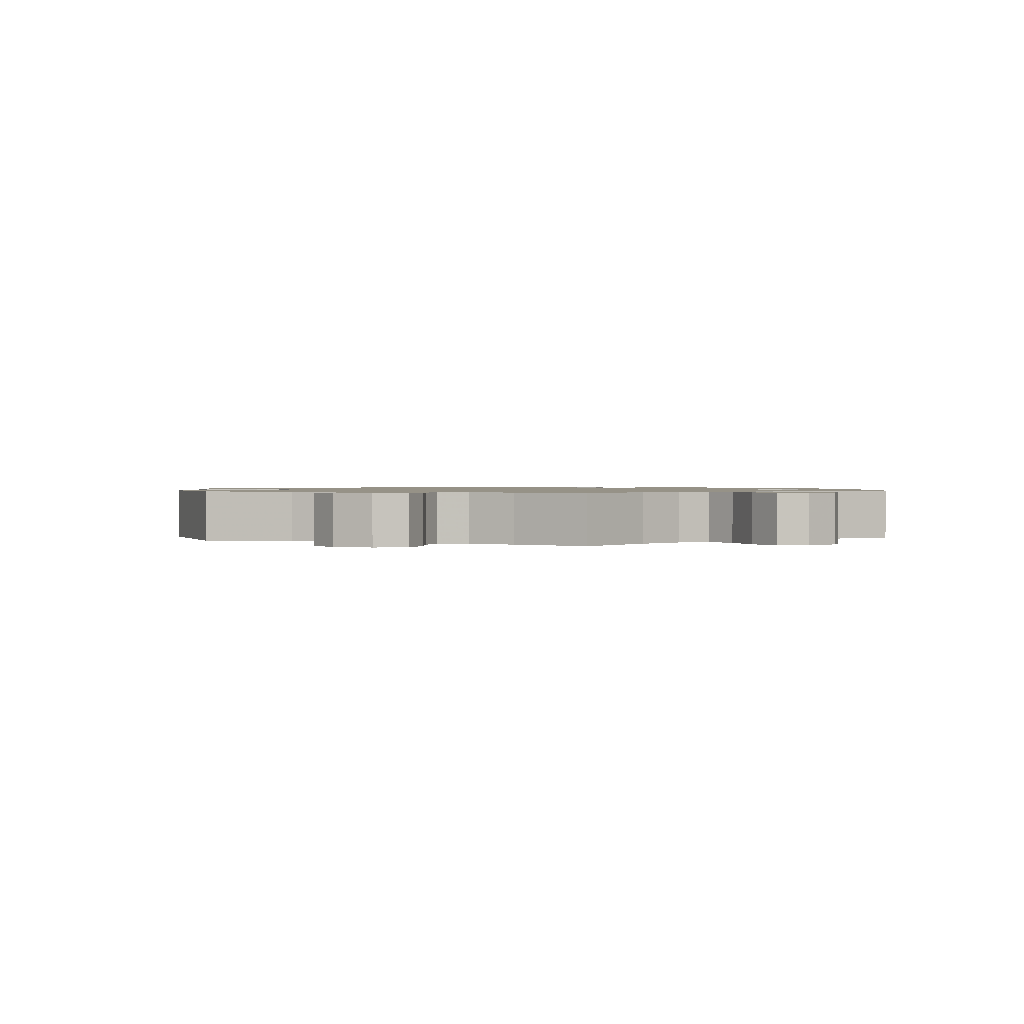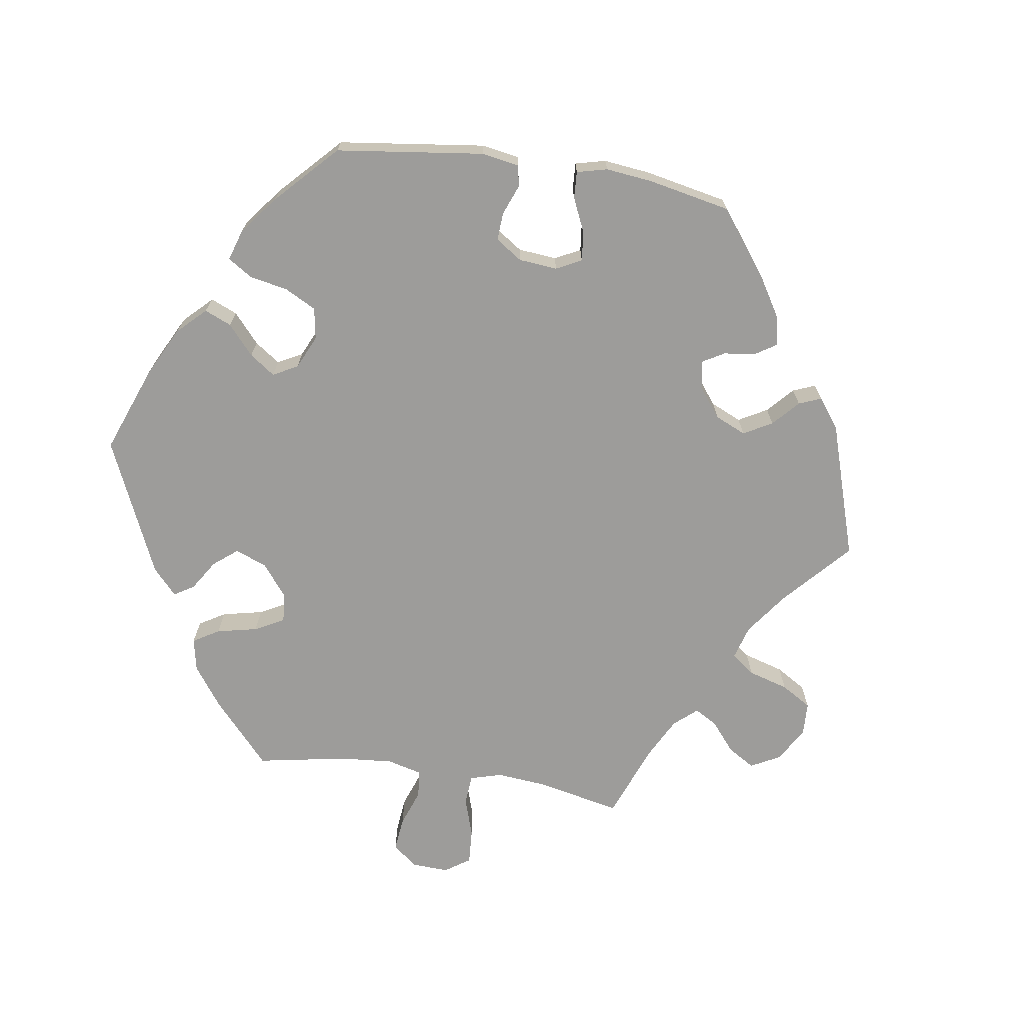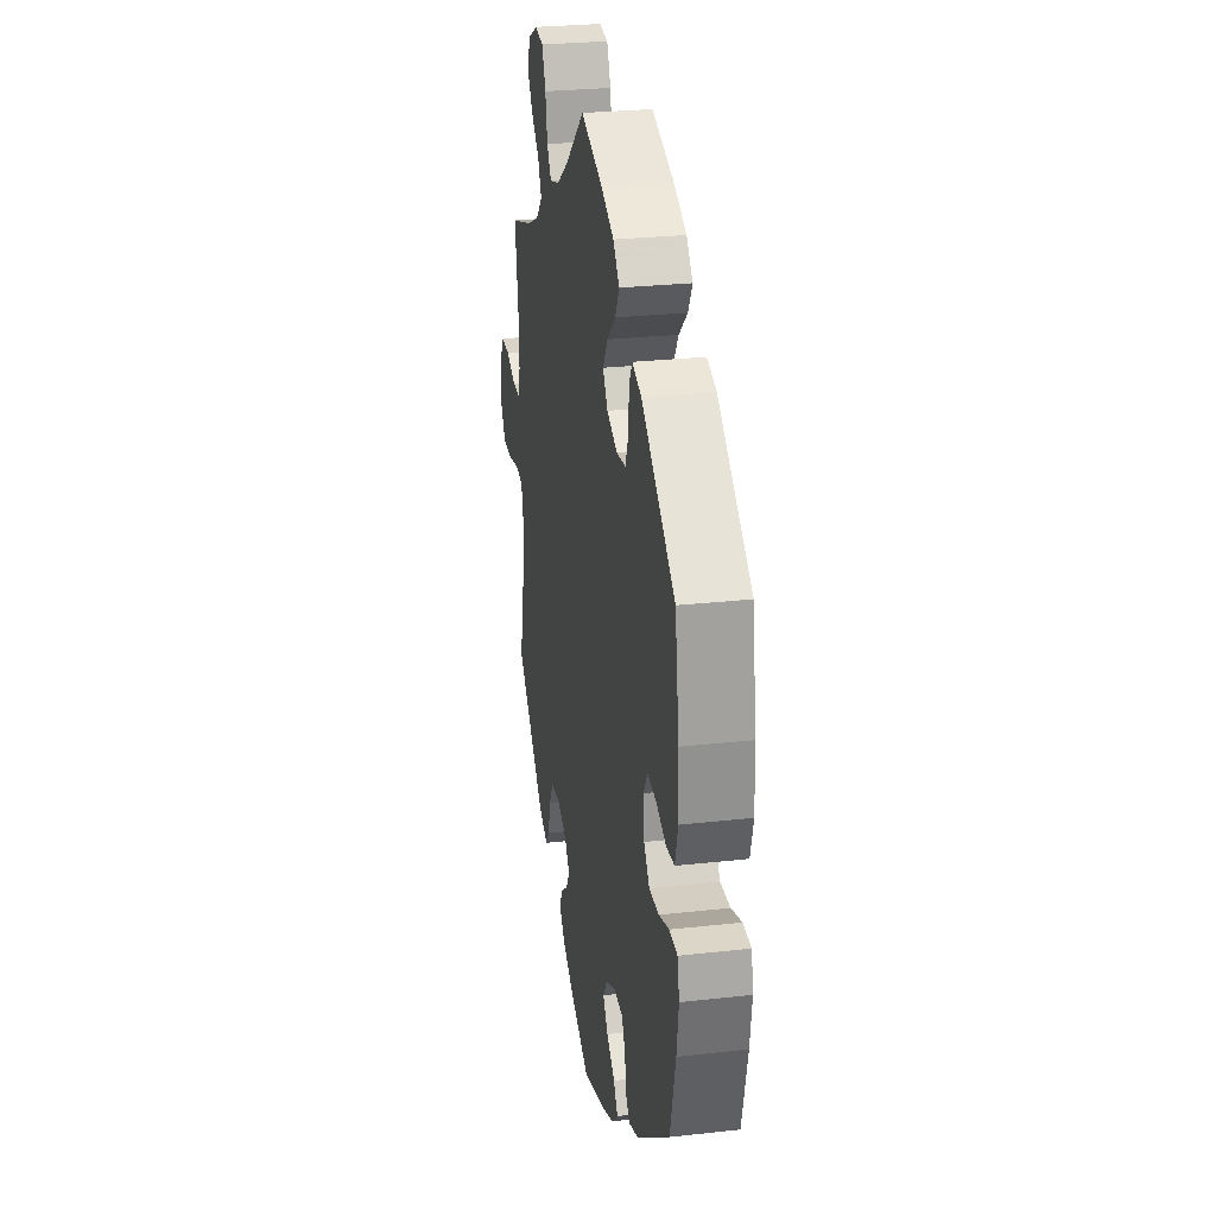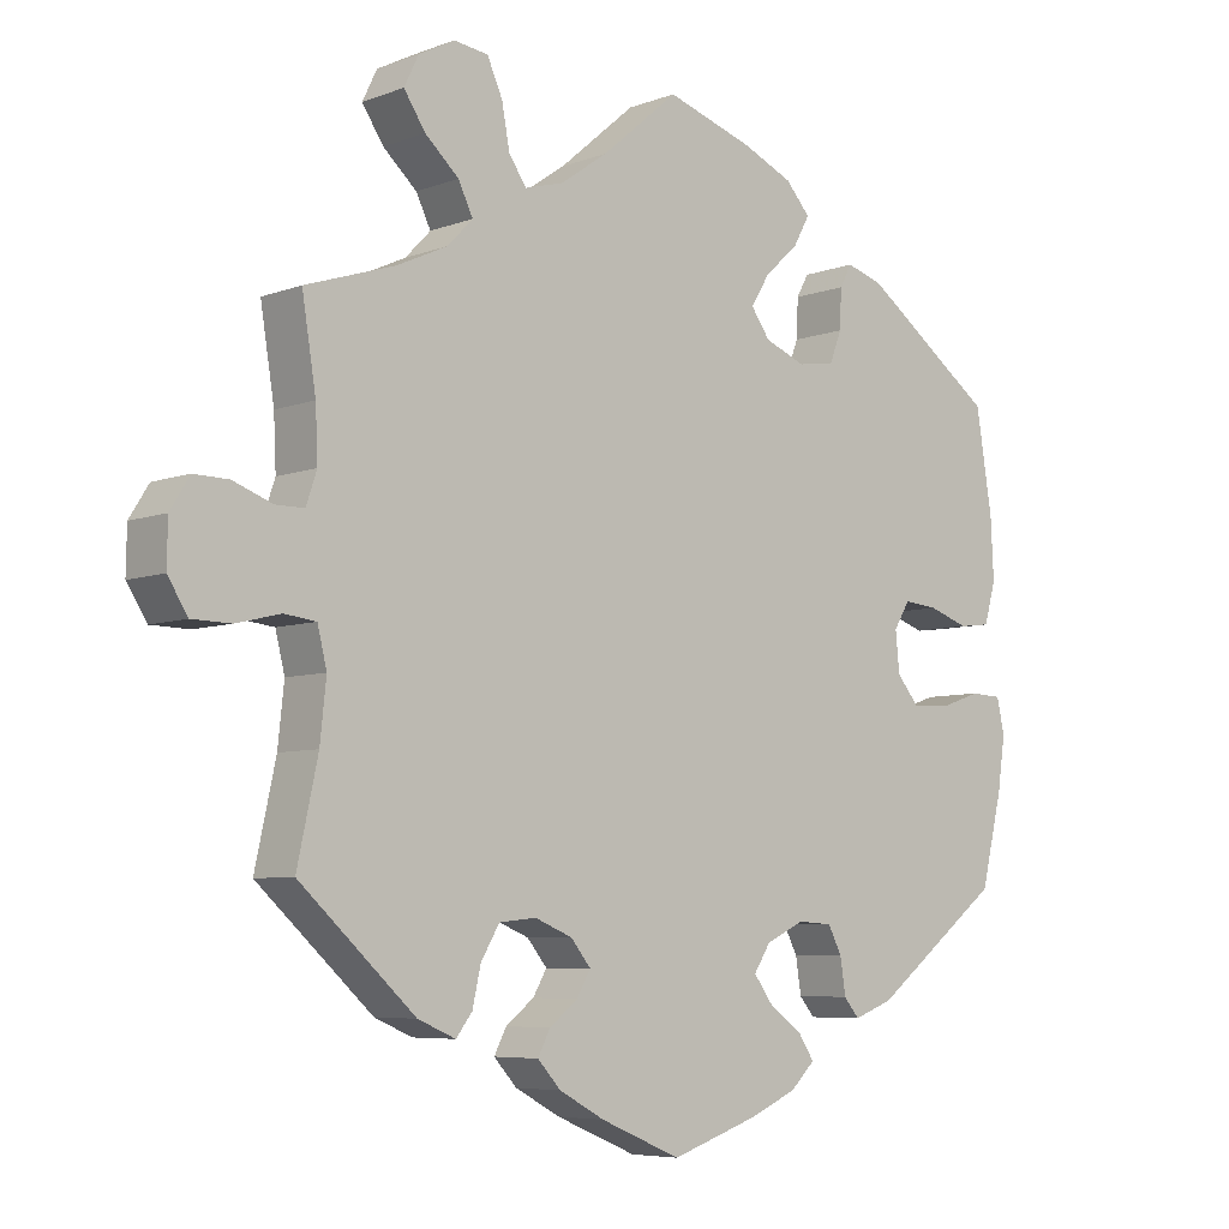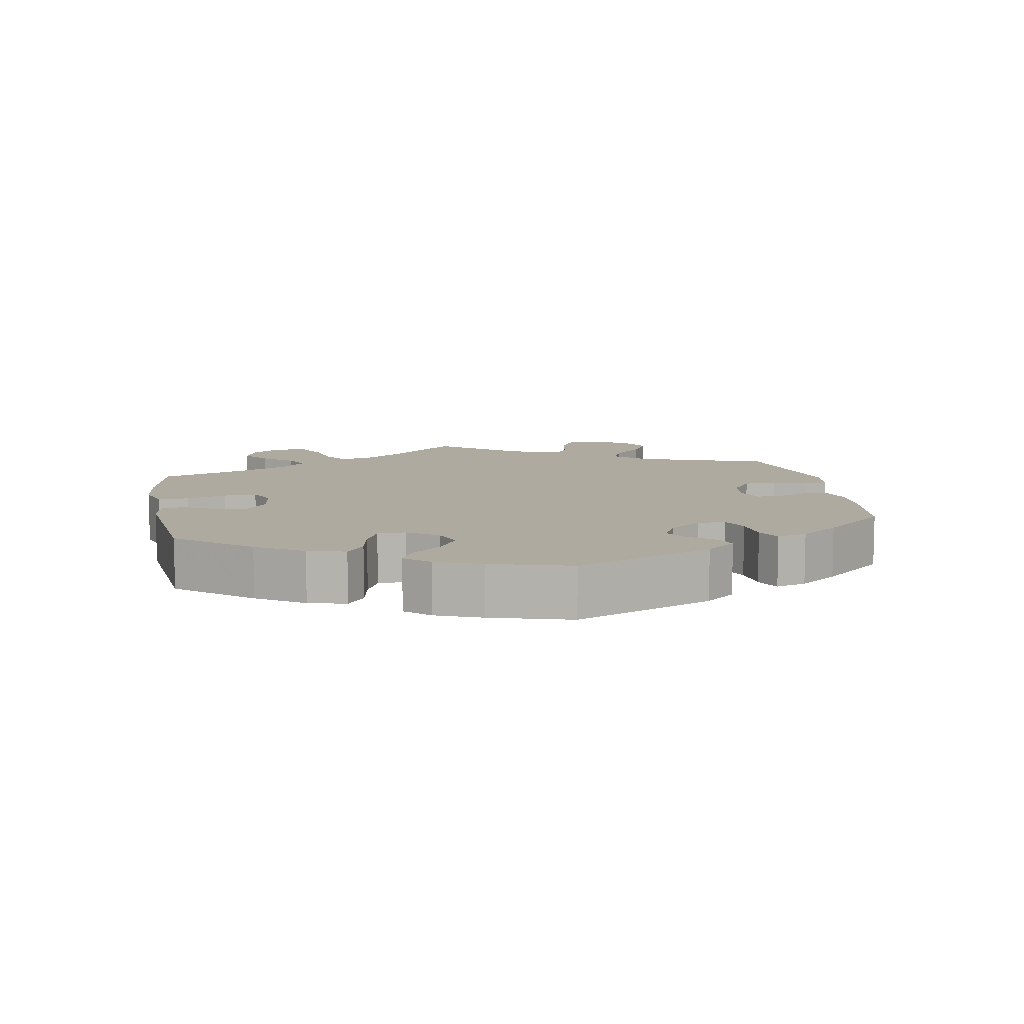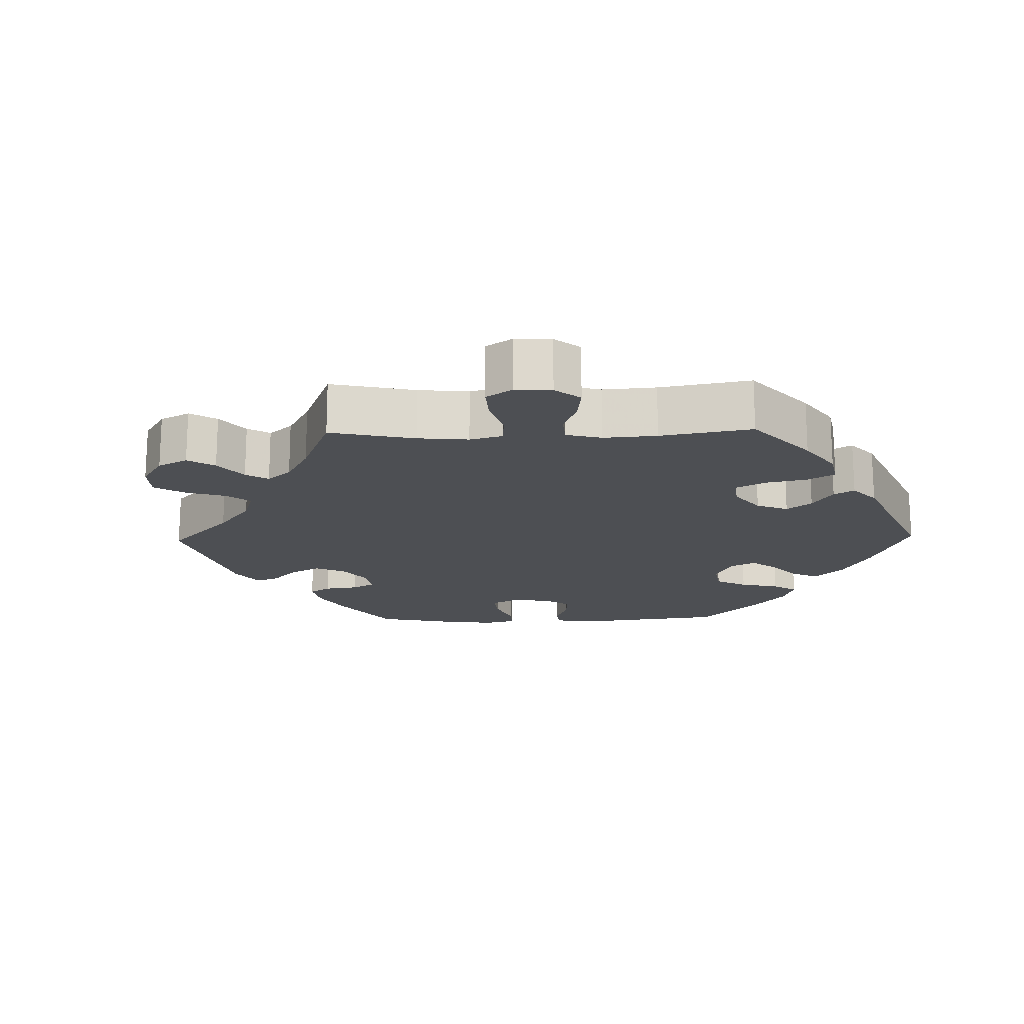
<metadata>
{"format":"obj","ext":"obj","renderer":"f3d","projection":"perspective","resolution":1024,"background":"white","views":[{"elev":1.1,"azim":-67.7,"up":"+Y"},{"elev":-70.2,"azim":141.3,"up":"+Y"},{"elev":27.4,"azim":80.3,"up":"+Z"},{"elev":-6.3,"azim":-42.0,"up":"+Z"},{"elev":9.5,"azim":109.7,"up":"+Y"},{"elev":-17.5,"azim":-28.7,"up":"+Y"}]}
</metadata>
<code>
v 0.332 0.07 -0.417
v 0.281 0.07 -0.436
v 0.261 0.07 -0.412
v 0.254 0.07 -0.366
v 0.236 0.07 -0.331
v 0.191 0.07 -0.328
v 0.141 0.07 -0.351
v 0.119 0.07 -0.385
v 0.144 0.07 -0.419
v 0.187 0.07 -0.45
v 0.208 0.07 -0.482
v 0.176 0.07 -0.513
v 0.114 0.07 -0.54
v 0.001 0.07 -0.578
v -0.104 0.07 -0.534
v -0.163 0.07 -0.502
v -0.193 0.07 -0.469
v -0.177 0.07 -0.438
v -0.14 0.07 -0.409
v -0.122 0.07 -0.378
v -0.148 0.07 -0.346
v -0.197 0.07 -0.326
v -0.245 0.07 -0.331
v -0.269 0.07 -0.371
v -0.28 0.07 -0.42
v -0.301 0.07 -0.447
v -0.35 0.07 -0.426
v -0.5 0.07 -0.289
v -0.473 0.07 -0.165
v -0.465 0.07 -0.09
v -0.477 0.07 -0.041
v -0.518 0.07 -0.036
v -0.576 0.07 -0.05
v -0.626 0.07 -0.049
v -0.652 0.07 -0.008
v -0.651 0.07 0.049
v -0.626 0.07 0.089
v -0.581 0.07 0.088
v -0.53 0.07 0.069
v -0.493 0.07 0.069
v -0.479 0.07 0.11
v -0.482 0.07 0.177
v -0.5 0.07 0.289
v -0.383 0.07 0.327
v -0.318 0.07 0.357
v -0.285 0.07 0.391
v -0.304 0.07 0.43
v -0.348 0.07 0.47
v -0.376 0.07 0.512
v -0.357 0.07 0.551
v -0.311 0.07 0.575
v -0.266 0.07 0.569
v -0.246 0.07 0.524
v -0.236 0.07 0.469
v -0.213 0.07 0.436
v -0.163 0.07 0.45
v -0.101 0.07 0.493
v -0.001 0.07 0.578
v 0.113 0.07 0.541
v 0.178 0.07 0.512
v 0.21 0.07 0.476
v 0.189 0.07 0.438
v 0.145 0.07 0.398
v 0.12 0.07 0.358
v 0.145 0.07 0.323
v 0.198 0.07 0.302
v 0.246 0.07 0.309
v 0.262 0.07 0.35
v 0.264 0.07 0.401
v 0.28 0.07 0.43
v 0.328 0.07 0.415
v 0.5 0.07 0.29
v 0.521 0.07 0.159
v 0.525 0.07 0.08
v 0.51 0.07 0.027
v 0.469 0.07 0.022
v 0.416 0.07 0.04
v 0.372 0.07 0.044
v 0.351 0.07 0.01
v 0.356 0.07 -0.042
v 0.385 0.07 -0.077
v 0.435 0.07 -0.075
v 0.488 0.07 -0.057
v 0.529 0.07 -0.059
v 0.539 0.07 -0.104
v 0.529 0.07 -0.173
v 0.501 0.07 -0.288
v 0.332 0 -0.417
v 0.281 0 -0.436
v 0.261 0 -0.412
v 0.254 0 -0.366
v 0.236 0 -0.331
v 0.191 0 -0.328
v 0.141 0 -0.351
v 0.119 0 -0.385
v 0.144 0 -0.419
v 0.187 0 -0.45
v 0.208 0 -0.482
v 0.176 0 -0.513
v 0.114 0 -0.54
v 0.001 0 -0.578
v -0.104 0 -0.534
v -0.163 0 -0.502
v -0.193 0 -0.469
v -0.177 0 -0.438
v -0.14 0 -0.409
v -0.122 0 -0.378
v -0.148 0 -0.346
v -0.197 0 -0.326
v -0.245 0 -0.331
v -0.269 0 -0.371
v -0.28 0 -0.42
v -0.301 0 -0.447
v -0.35 0 -0.426
v -0.5 0 -0.289
v -0.473 0 -0.165
v -0.465 0 -0.09
v -0.477 0 -0.041
v -0.518 0 -0.036
v -0.576 0 -0.05
v -0.626 0 -0.049
v -0.652 0 -0.008
v -0.651 0 0.049
v -0.626 0 0.089
v -0.581 0 0.088
v -0.53 0 0.069
v -0.493 0 0.069
v -0.479 0 0.11
v -0.482 0 0.177
v -0.5 0 0.289
v -0.383 0 0.327
v -0.318 0 0.357
v -0.285 0 0.391
v -0.304 0 0.43
v -0.348 0 0.47
v -0.376 0 0.512
v -0.357 0 0.551
v -0.311 0 0.575
v -0.266 0 0.569
v -0.246 0 0.524
v -0.236 0 0.469
v -0.213 0 0.436
v -0.163 0 0.45
v -0.101 0 0.493
v -0.001 0 0.578
v 0.113 0 0.541
v 0.178 0 0.512
v 0.21 0 0.476
v 0.189 0 0.438
v 0.145 0 0.398
v 0.12 0 0.358
v 0.145 0 0.323
v 0.198 0 0.302
v 0.246 0 0.309
v 0.262 0 0.35
v 0.264 0 0.401
v 0.28 0 0.43
v 0.328 0 0.415
v 0.5 0 0.29
v 0.521 0 0.159
v 0.525 0 0.08
v 0.51 0 0.027
v 0.469 0 0.022
v 0.416 0 0.04
v 0.372 0 0.044
v 0.351 0 0.01
v 0.356 0 -0.042
v 0.385 0 -0.077
v 0.435 0 -0.075
v 0.488 0 -0.057
v 0.529 0 -0.059
v 0.539 0 -0.104
v 0.529 0 -0.173
v 0.501 0 -0.288
f 82 83 84 85
f 81 82 85 86
f 74 75 76 77
f 74 77 78
f 73 74 78
f 72 73 78
f 71 72 78 79
f 68 69 70 71
f 67 68 71 79
f 60 61 62 63
f 60 63 64
f 57 58 59 60
f 56 57 60 64
f 55 56 64 65
f 51 52 53 54
f 51 54 55
f 50 51 55
f 47 48 49 50
f 46 47 50 55
f 45 46 55 65
f 42 43 44
f 41 42 44 45
f 40 41 45 65
f 36 37 38 39
f 36 39 40
f 35 36 40
f 32 33 34 35
f 31 32 35 40
f 30 31 40 65
f 26 27 28 29
f 24 25 26 29
f 23 24 29 30
f 22 23 30 65
f 16 17 18 19
f 16 19 20
f 15 16 20
f 14 15 20
f 13 14 20
f 12 13 20 21
f 9 10 11 12
f 8 9 12 21
f 1 2 3 4
f 1 4 5
f 81 86 87 1
f 66 67 79 80
f 22 65 66 80
f 7 8 21 22
f 6 7 22 80
f 5 6 80 81
f 1 5 81
f 172 171 170 169
f 173 172 169 168
f 164 163 162 161
f 165 164 161
f 165 161 160
f 165 160 159
f 166 165 159 158
f 158 157 156 155
f 166 158 155 154
f 150 149 148 147
f 151 150 147
f 147 146 145 144
f 151 147 144 143
f 152 151 143 142
f 141 140 139 138
f 142 141 138
f 142 138 137
f 137 136 135 134
f 142 137 134 133
f 152 142 133 132
f 131 130 129
f 132 131 129 128
f 152 132 128 127
f 126 125 124 123
f 127 126 123
f 127 123 122
f 122 121 120 119
f 127 122 119 118
f 152 127 118 117
f 116 115 114 113
f 116 113 112 111
f 117 116 111 110
f 152 117 110 109
f 106 105 104 103
f 107 106 103
f 107 103 102
f 107 102 101
f 107 101 100
f 108 107 100 99
f 99 98 97 96
f 108 99 96 95
f 91 90 89 88
f 92 91 88
f 88 174 173 168
f 167 166 154 153
f 167 153 152 109
f 109 108 95 94
f 167 109 94 93
f 168 167 93 92
f 168 92 88
f 1 88 89 2
f 2 89 90 3
f 3 90 91 4
f 4 91 92 5
f 5 92 93 6
f 6 93 94 7
f 7 94 95 8
f 8 95 96 9
f 9 96 97 10
f 10 97 98 11
f 11 98 99 12
f 12 99 100 13
f 13 100 101 14
f 14 101 102 15
f 15 102 103 16
f 16 103 104 17
f 17 104 105 18
f 18 105 106 19
f 19 106 107 20
f 20 107 108 21
f 21 108 109 22
f 22 109 110 23
f 23 110 111 24
f 24 111 112 25
f 25 112 113 26
f 26 113 114 27
f 27 114 115 28
f 28 115 116 29
f 29 116 117 30
f 30 117 118 31
f 31 118 119 32
f 32 119 120 33
f 33 120 121 34
f 34 121 122 35
f 35 122 123 36
f 36 123 124 37
f 37 124 125 38
f 38 125 126 39
f 39 126 127 40
f 40 127 128 41
f 41 128 129 42
f 42 129 130 43
f 43 130 131 44
f 44 131 132 45
f 45 132 133 46
f 46 133 134 47
f 47 134 135 48
f 48 135 136 49
f 49 136 137 50
f 50 137 138 51
f 51 138 139 52
f 52 139 140 53
f 53 140 141 54
f 54 141 142 55
f 55 142 143 56
f 56 143 144 57
f 57 144 145 58
f 58 145 146 59
f 59 146 147 60
f 60 147 148 61
f 61 148 149 62
f 62 149 150 63
f 63 150 151 64
f 64 151 152 65
f 65 152 153 66
f 66 153 154 67
f 67 154 155 68
f 68 155 156 69
f 69 156 157 70
f 70 157 158 71
f 71 158 159 72
f 72 159 160 73
f 73 160 161 74
f 74 161 162 75
f 75 162 163 76
f 76 163 164 77
f 77 164 165 78
f 78 165 166 79
f 79 166 167 80
f 80 167 168 81
f 81 168 169 82
f 82 169 170 83
f 83 170 171 84
f 84 171 172 85
f 85 172 173 86
f 86 173 174 87
f 87 174 88 1

</code>
